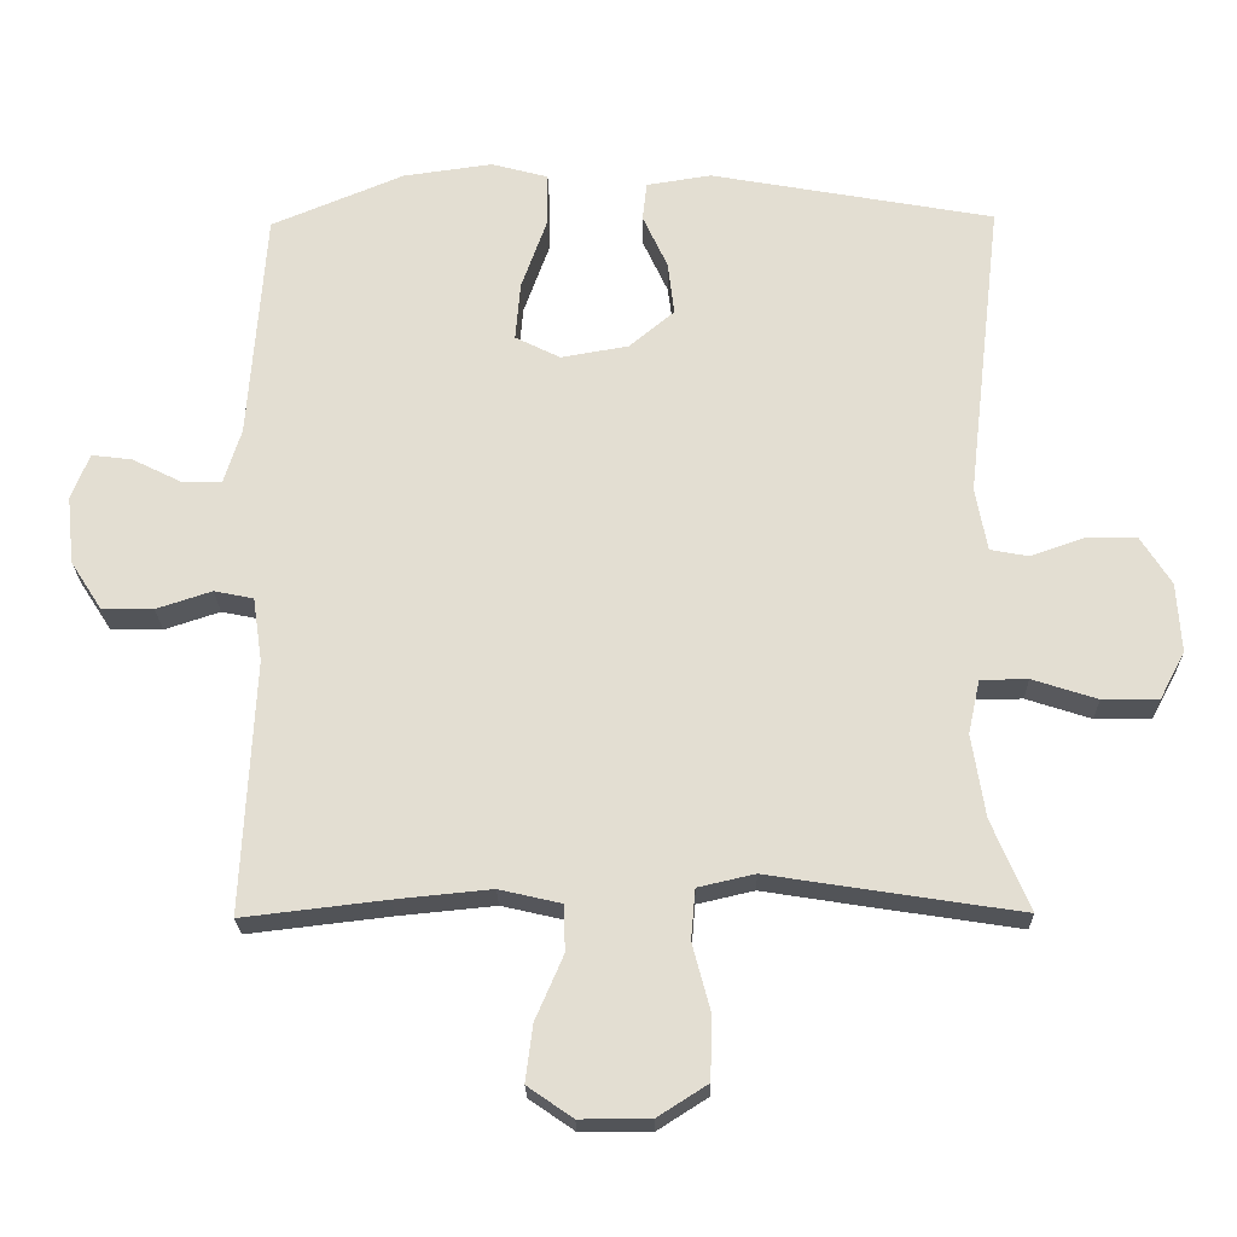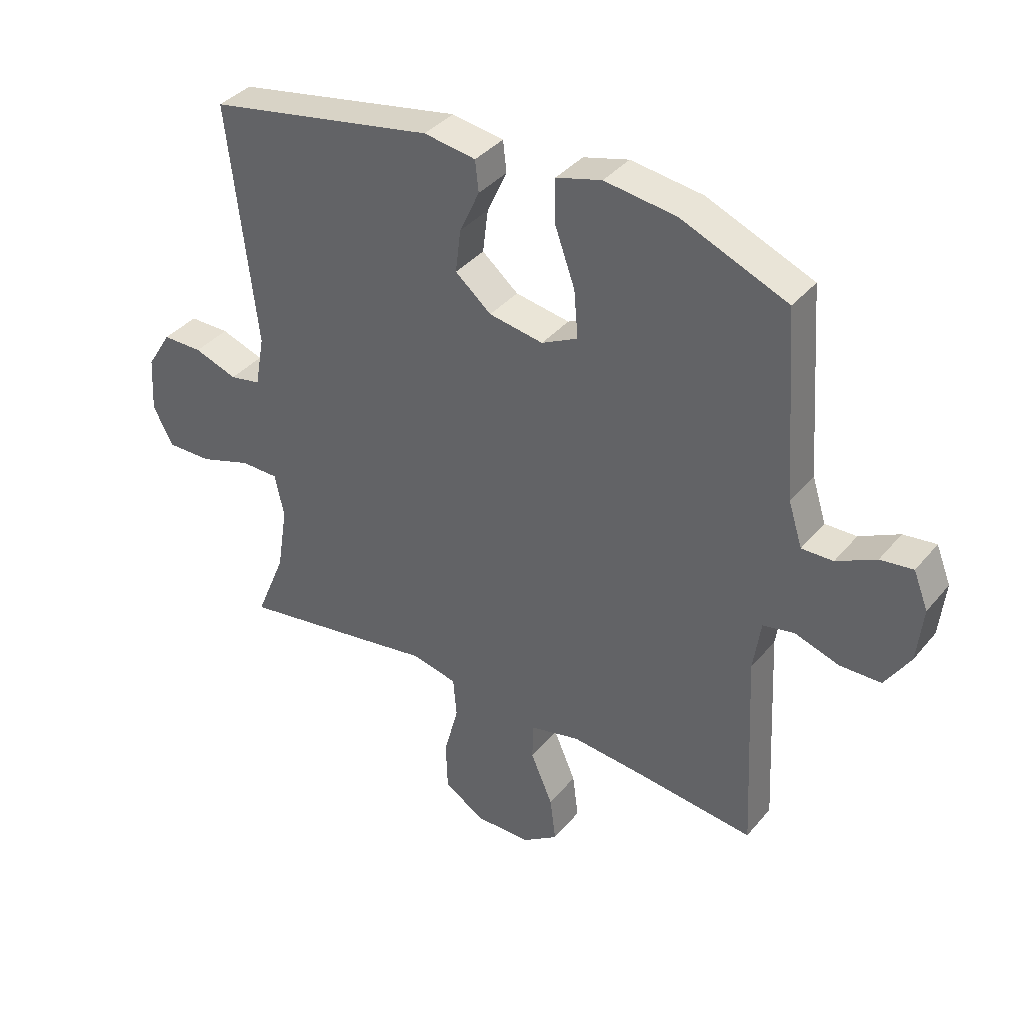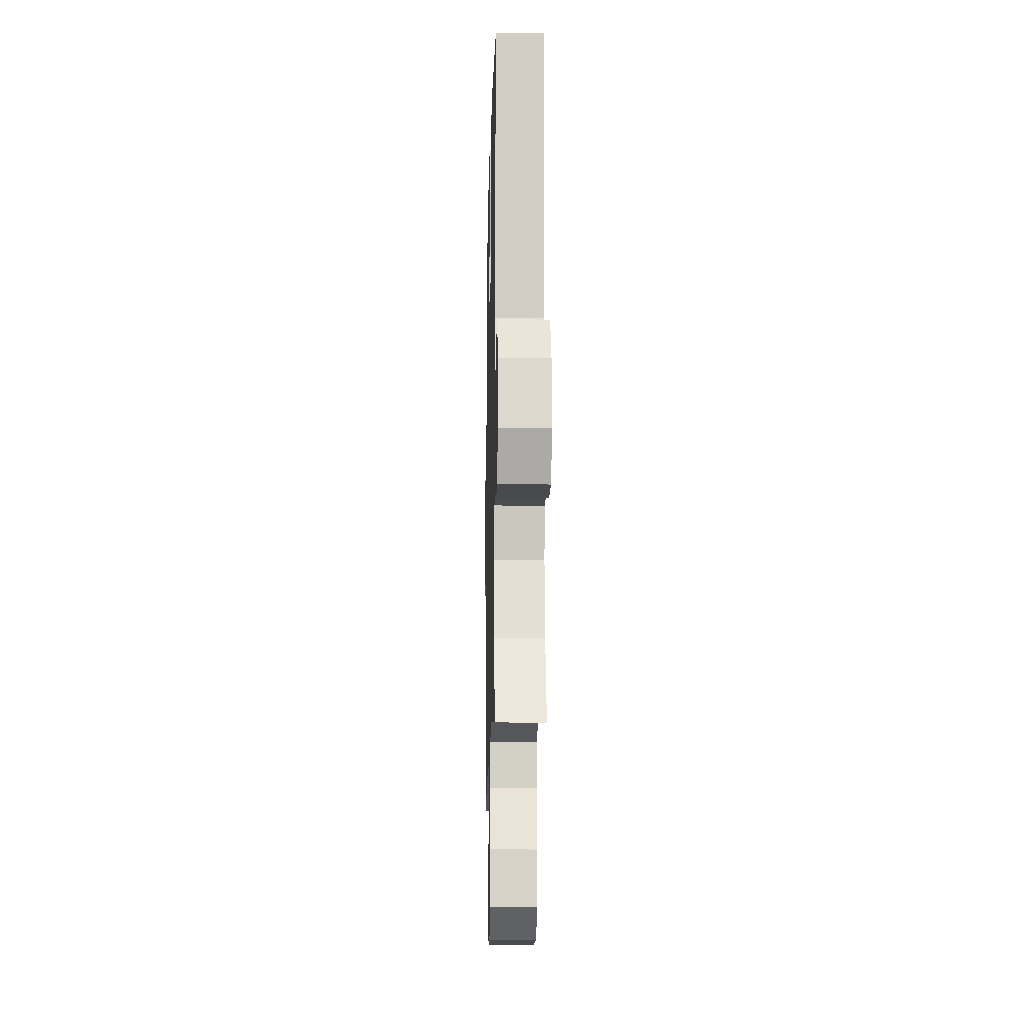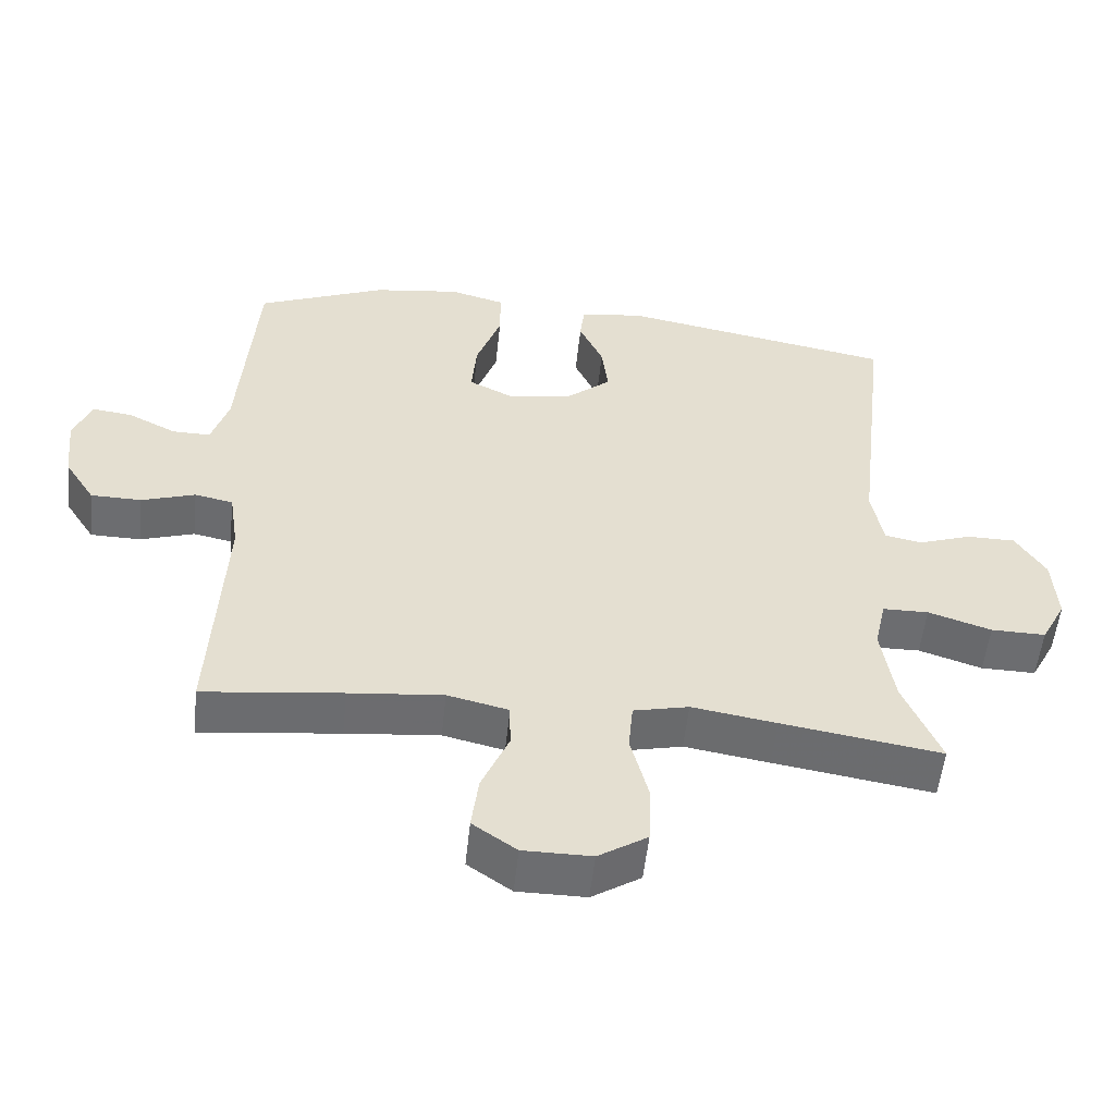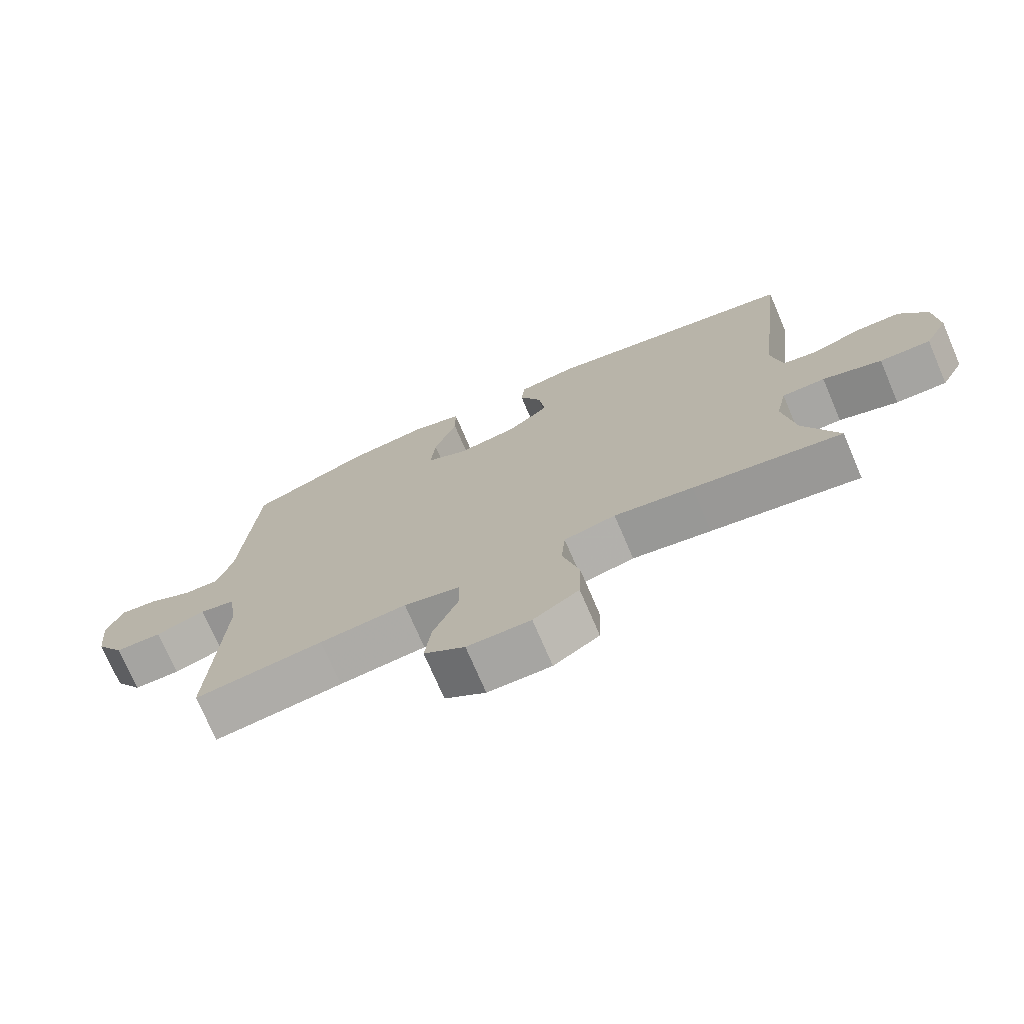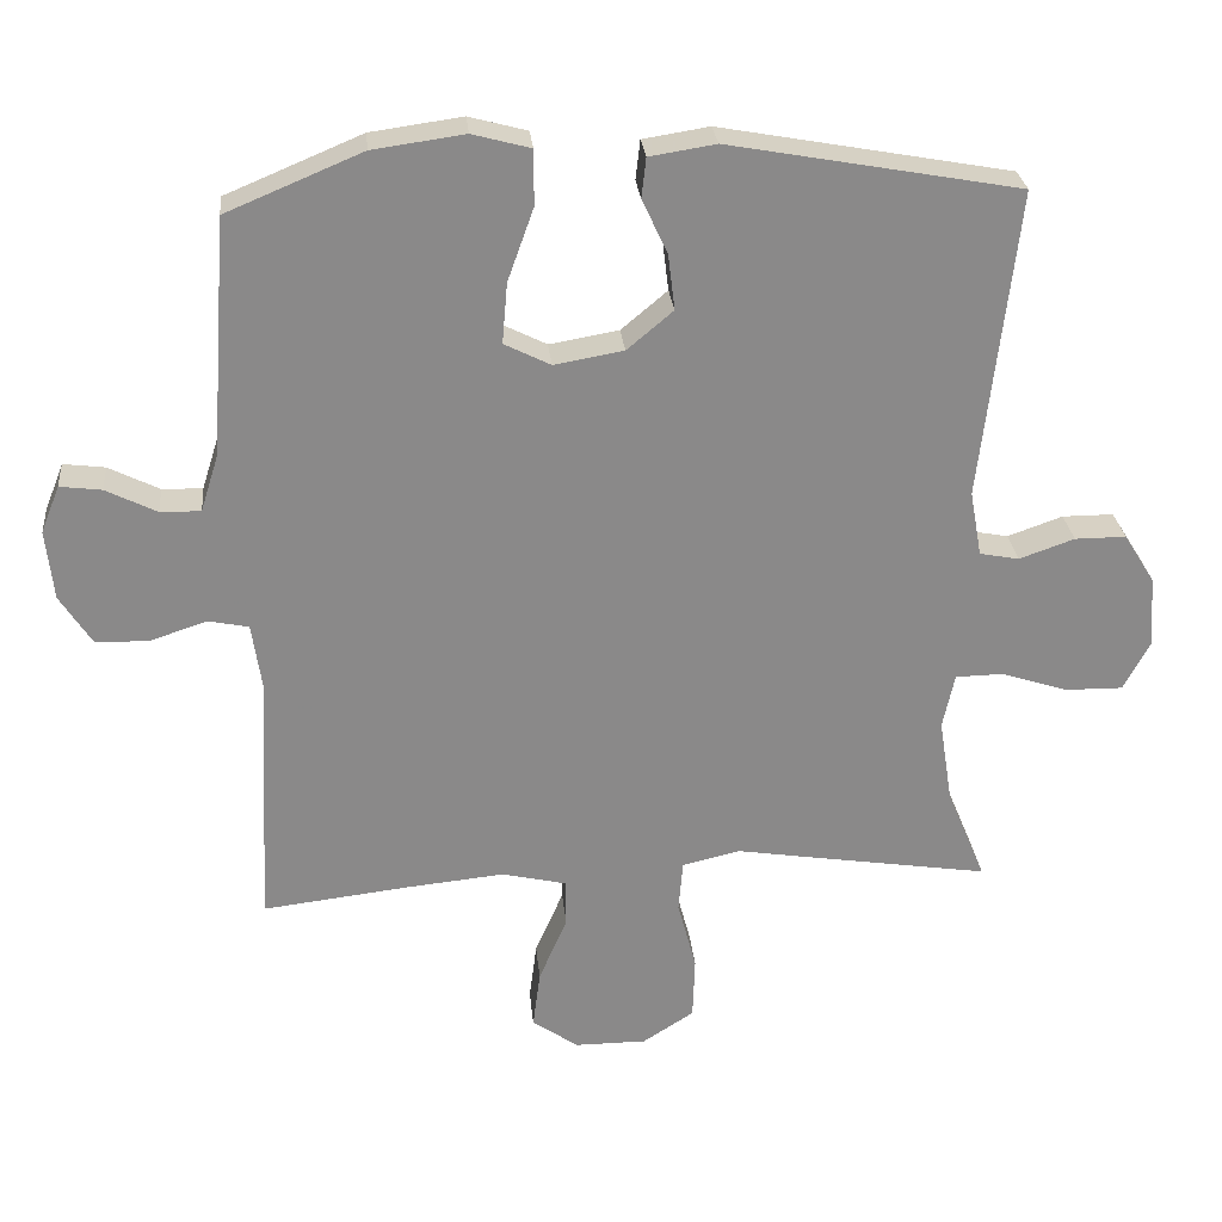
<metadata>
{"format":"obj","ext":"obj","renderer":"f3d","projection":"perspective","resolution":1024,"background":"white","views":[{"elev":-22.9,"azim":-178.8,"up":"+Z"},{"elev":37.5,"azim":34.7,"up":"+Z"},{"elev":-13.8,"azim":-91.3,"up":"+Z"},{"elev":-54.0,"azim":173.9,"up":"+Z"},{"elev":-73.7,"azim":-156.8,"up":"+Z"},{"elev":27.1,"azim":174.5,"up":"+Z"}]}
</metadata>
<code>
v 0.5 0.07 0.5
v 0.523 0.07 0.181
v 0.547 0.07 0.105
v 0.601 0.07 0.106
v 0.669 0.07 0.14
v 0.725 0.07 0.147
v 0.75 0.07 0.084
v 0.74 0.07 -0.01
v 0.697 0.07 -0.077
v 0.626 0.07 -0.078
v 0.55 0.07 -0.053
v 0.496 0.07 -0.064
v 0.483 0.07 -0.152
v 0.5 0.07 -0.5
v 0.304 0.07 -0.477
v 0.172 0.07 -0.464
v 0.086 0.07 -0.484
v 0.085 0.07 -0.548
v 0.123 0.07 -0.636
v 0.133 0.07 -0.714
v 0.071 0.07 -0.757
v -0.025 0.07 -0.757
v -0.094 0.07 -0.713
v -0.097 0.07 -0.628
v -0.072 0.07 -0.533
v -0.078 0.07 -0.464
v -0.156 0.07 -0.446
v -0.275 0.07 -0.465
v -0.5 0.07 -0.5
v -0.448 0.07 -0.375
v -0.43 0.07 -0.261
v -0.446 0.07 -0.187
v -0.511 0.07 -0.186
v -0.6 0.07 -0.215
v -0.677 0.07 -0.216
v -0.712 0.07 -0.15
v -0.706 0.07 -0.054
v -0.664 0.07 0.013
v -0.595 0.07 0.013
v -0.521 0.07 -0.013
v -0.468 0.07 -0.003
v -0.452 0.07 0.085
v -0.5 0.07 0.5
v -0.11 0.07 0.571
v -0.021 0.07 0.557
v -0.015 0.07 0.504
v -0.049 0.07 0.43
v -0.058 0.07 0.356
v 0.004 0.07 0.304
v 0.097 0.07 0.288
v 0.159 0.07 0.319
v 0.152 0.07 0.4
v 0.117 0.07 0.498
v 0.117 0.07 0.572
v 0.195 0.07 0.593
v 0.318 0.07 0.576
v 0.5 0 0.5
v 0.523 0 0.181
v 0.547 0 0.105
v 0.601 0 0.106
v 0.669 0 0.14
v 0.725 0 0.147
v 0.75 0 0.084
v 0.74 0 -0.01
v 0.697 0 -0.077
v 0.626 0 -0.078
v 0.55 0 -0.053
v 0.496 0 -0.064
v 0.483 0 -0.152
v 0.5 0 -0.5
v 0.304 0 -0.477
v 0.172 0 -0.464
v 0.086 0 -0.484
v 0.085 0 -0.548
v 0.123 0 -0.636
v 0.133 0 -0.714
v 0.071 0 -0.757
v -0.025 0 -0.757
v -0.094 0 -0.713
v -0.097 0 -0.628
v -0.072 0 -0.533
v -0.078 0 -0.464
v -0.156 0 -0.446
v -0.275 0 -0.465
v -0.5 0 -0.5
v -0.448 0 -0.375
v -0.43 0 -0.261
v -0.446 0 -0.187
v -0.511 0 -0.186
v -0.6 0 -0.215
v -0.677 0 -0.216
v -0.712 0 -0.15
v -0.706 0 -0.054
v -0.664 0 0.013
v -0.595 0 0.013
v -0.521 0 -0.013
v -0.468 0 -0.003
v -0.452 0 0.085
v -0.5 0 0.5
v -0.11 0 0.571
v -0.021 0 0.557
v -0.015 0 0.504
v -0.049 0 0.43
v -0.058 0 0.356
v 0.004 0 0.304
v 0.097 0 0.288
v 0.159 0 0.319
v 0.152 0 0.4
v 0.117 0 0.498
v 0.117 0 0.572
v 0.195 0 0.593
v 0.318 0 0.576
f 56 1 2
f 55 56 2
f 54 55 2
f 53 54 2
f 52 53 2
f 51 52 2 3
f 50 51 3
f 49 50 3
f 45 46 47
f 44 45 47
f 43 44 47
f 42 43 47
f 41 42 47 48
f 38 39 40
f 37 38 40
f 36 37 40
f 35 36 40
f 34 35 40
f 33 34 40
f 32 33 40 41
f 41 48 49
f 32 41 49
f 31 32 49
f 27 28 29 30
f 31 49 3
f 30 31 3
f 27 30 3
f 26 27 3
f 23 24 25
f 22 23 25
f 21 22 25
f 20 21 25
f 19 20 25
f 18 19 25
f 13 14 15
f 12 13 15 16
f 9 10 11
f 8 9 11
f 7 8 11
f 6 7 11
f 5 6 11
f 4 5 11
f 4 11 12
f 12 16 17
f 4 12 17
f 3 4 17
f 17 18 25 26
f 3 17 26
f 58 57 112
f 58 112 111
f 58 111 110
f 58 110 109
f 58 109 108
f 59 58 108 107
f 59 107 106
f 59 106 105
f 103 102 101
f 103 101 100
f 103 100 99
f 103 99 98
f 104 103 98 97
f 96 95 94
f 96 94 93
f 96 93 92
f 96 92 91
f 96 91 90
f 96 90 89
f 97 96 89 88
f 105 104 97
f 105 97 88
f 105 88 87
f 86 85 84 83
f 59 105 87
f 59 87 86
f 59 86 83
f 59 83 82
f 81 80 79
f 81 79 78
f 81 78 77
f 81 77 76
f 81 76 75
f 81 75 74
f 71 70 69
f 72 71 69 68
f 67 66 65
f 67 65 64
f 67 64 63
f 67 63 62
f 67 62 61
f 67 61 60
f 68 67 60
f 73 72 68
f 73 68 60
f 73 60 59
f 82 81 74 73
f 82 73 59
f 1 57 58 2
f 2 58 59 3
f 3 59 60 4
f 4 60 61 5
f 5 61 62 6
f 6 62 63 7
f 7 63 64 8
f 8 64 65 9
f 9 65 66 10
f 10 66 67 11
f 11 67 68 12
f 12 68 69 13
f 13 69 70 14
f 14 70 71 15
f 15 71 72 16
f 16 72 73 17
f 17 73 74 18
f 18 74 75 19
f 19 75 76 20
f 20 76 77 21
f 21 77 78 22
f 22 78 79 23
f 23 79 80 24
f 24 80 81 25
f 25 81 82 26
f 26 82 83 27
f 27 83 84 28
f 28 84 85 29
f 29 85 86 30
f 30 86 87 31
f 31 87 88 32
f 32 88 89 33
f 33 89 90 34
f 34 90 91 35
f 35 91 92 36
f 36 92 93 37
f 37 93 94 38
f 38 94 95 39
f 39 95 96 40
f 40 96 97 41
f 41 97 98 42
f 42 98 99 43
f 43 99 100 44
f 44 100 101 45
f 45 101 102 46
f 46 102 103 47
f 47 103 104 48
f 48 104 105 49
f 49 105 106 50
f 50 106 107 51
f 51 107 108 52
f 52 108 109 53
f 53 109 110 54
f 54 110 111 55
f 55 111 112 56
f 56 112 57 1

</code>
